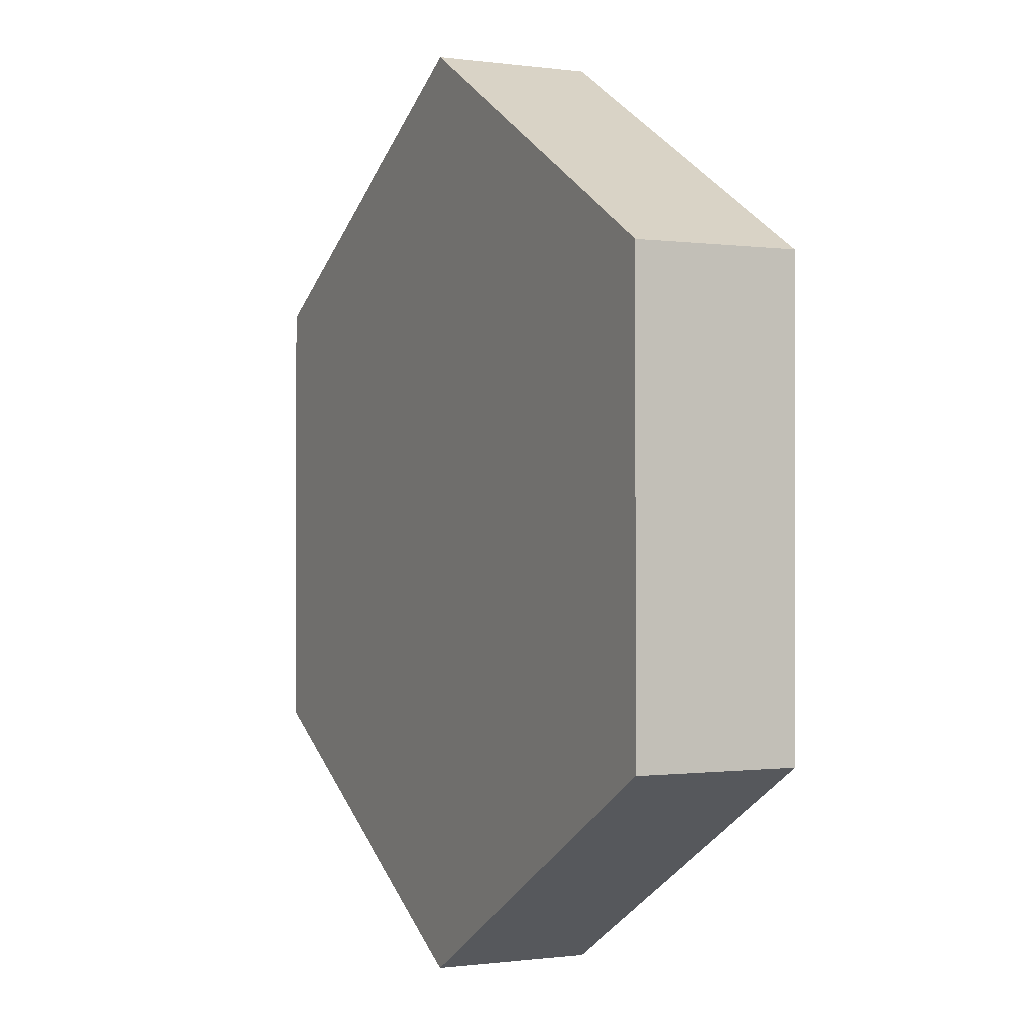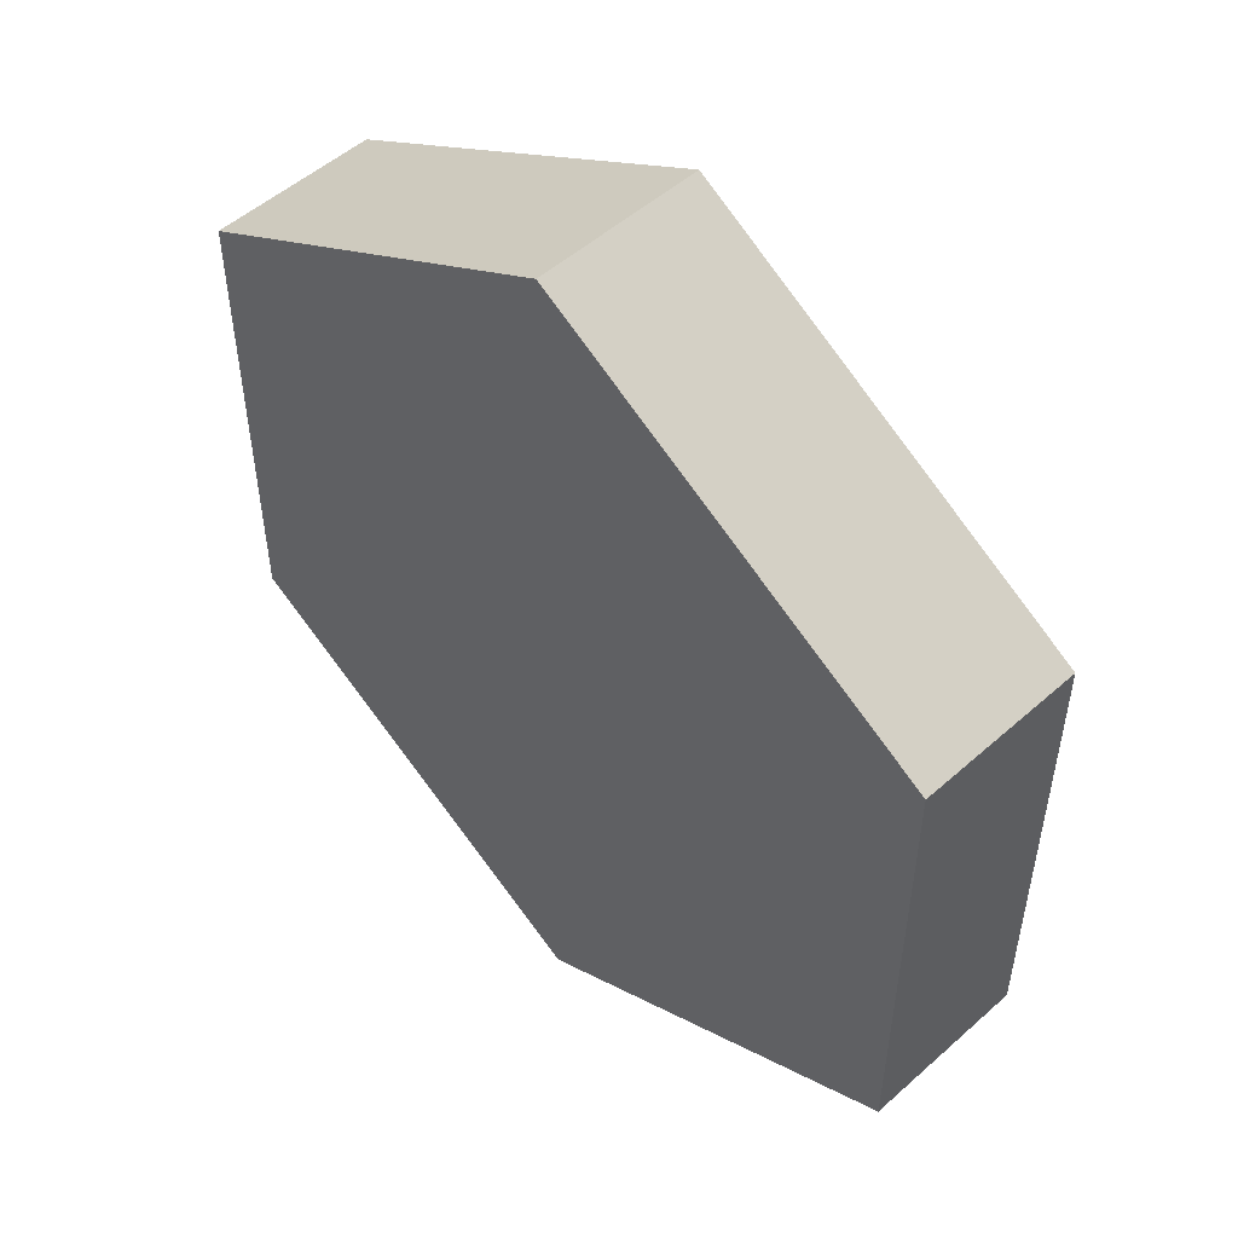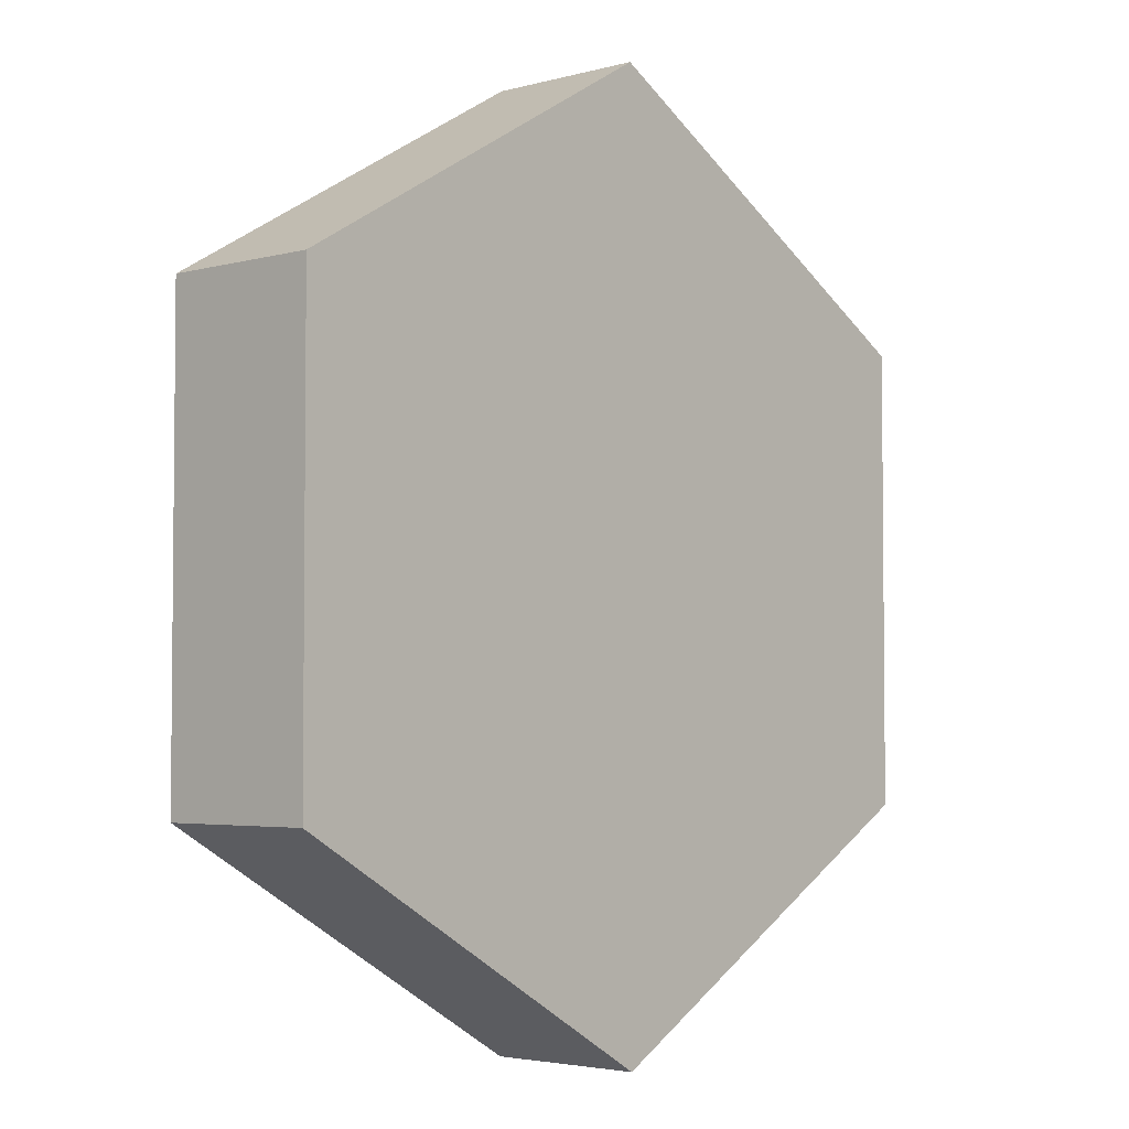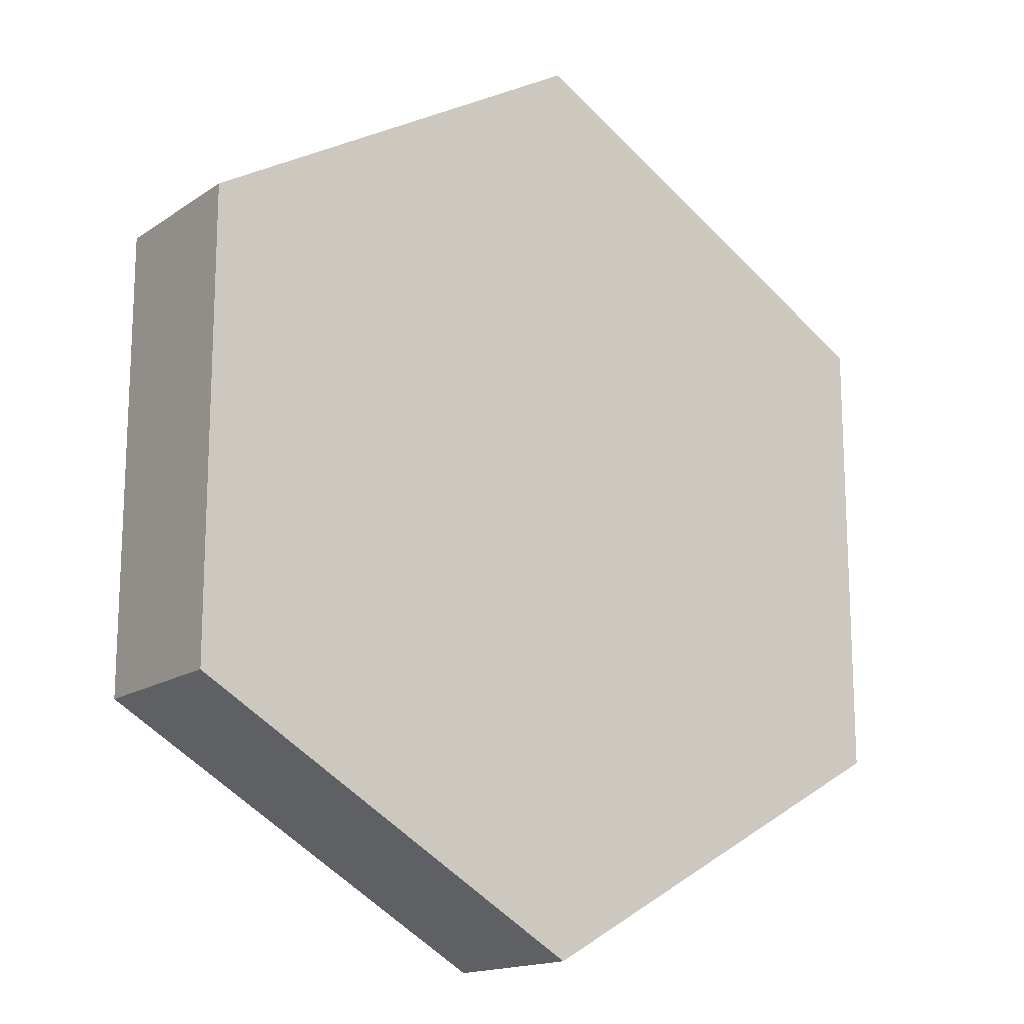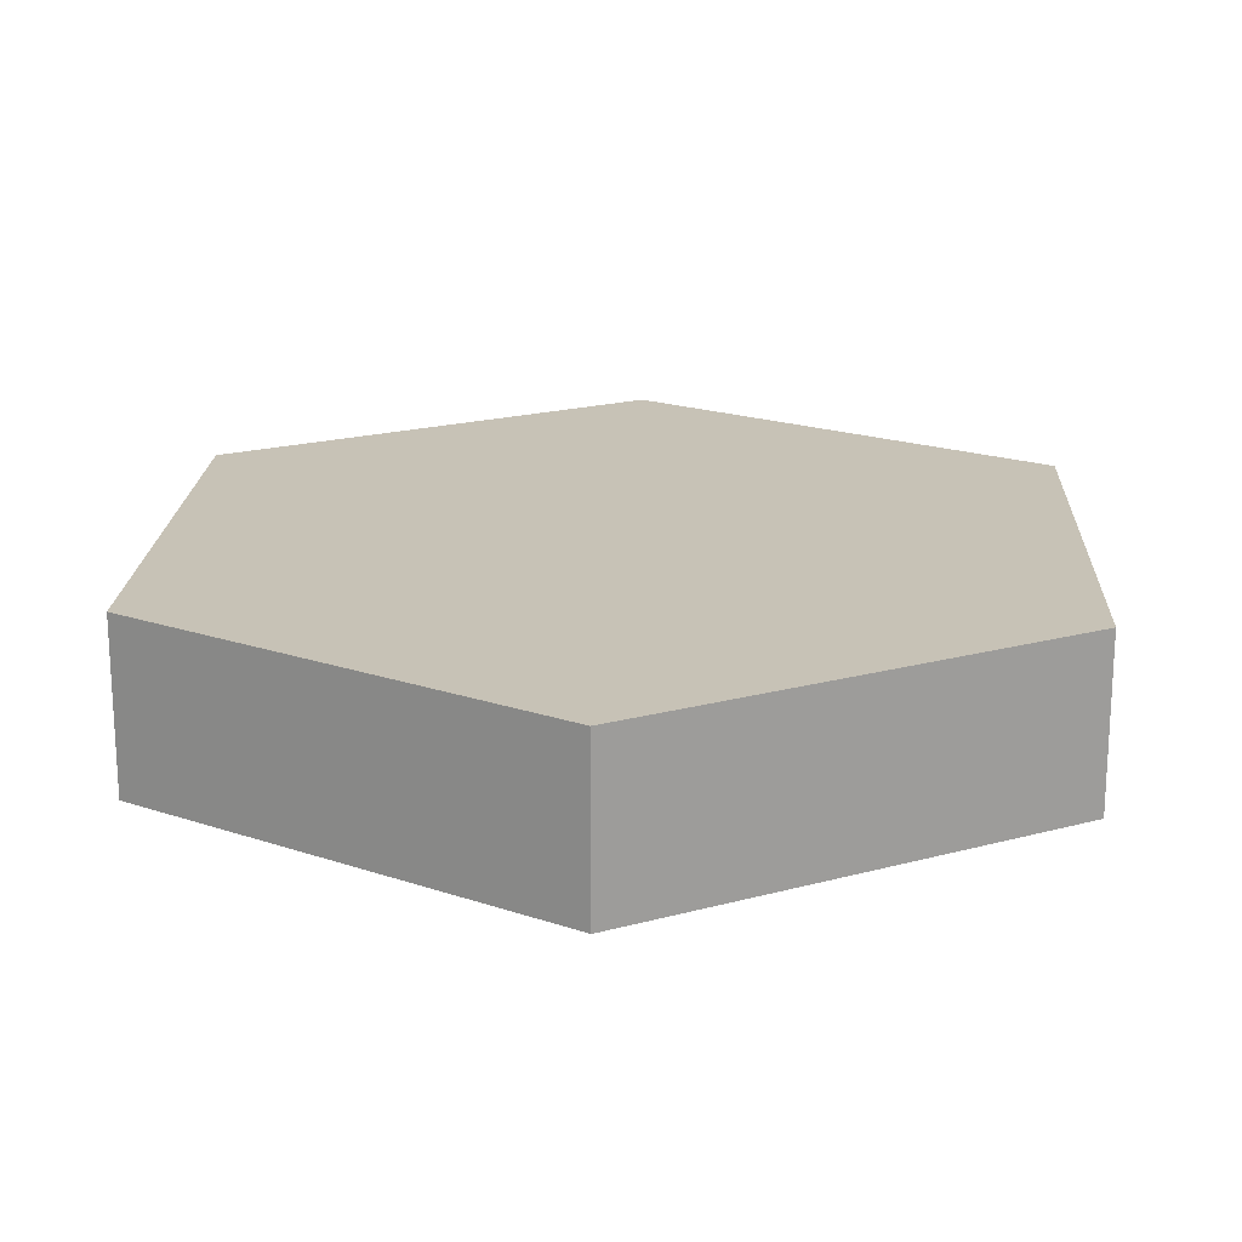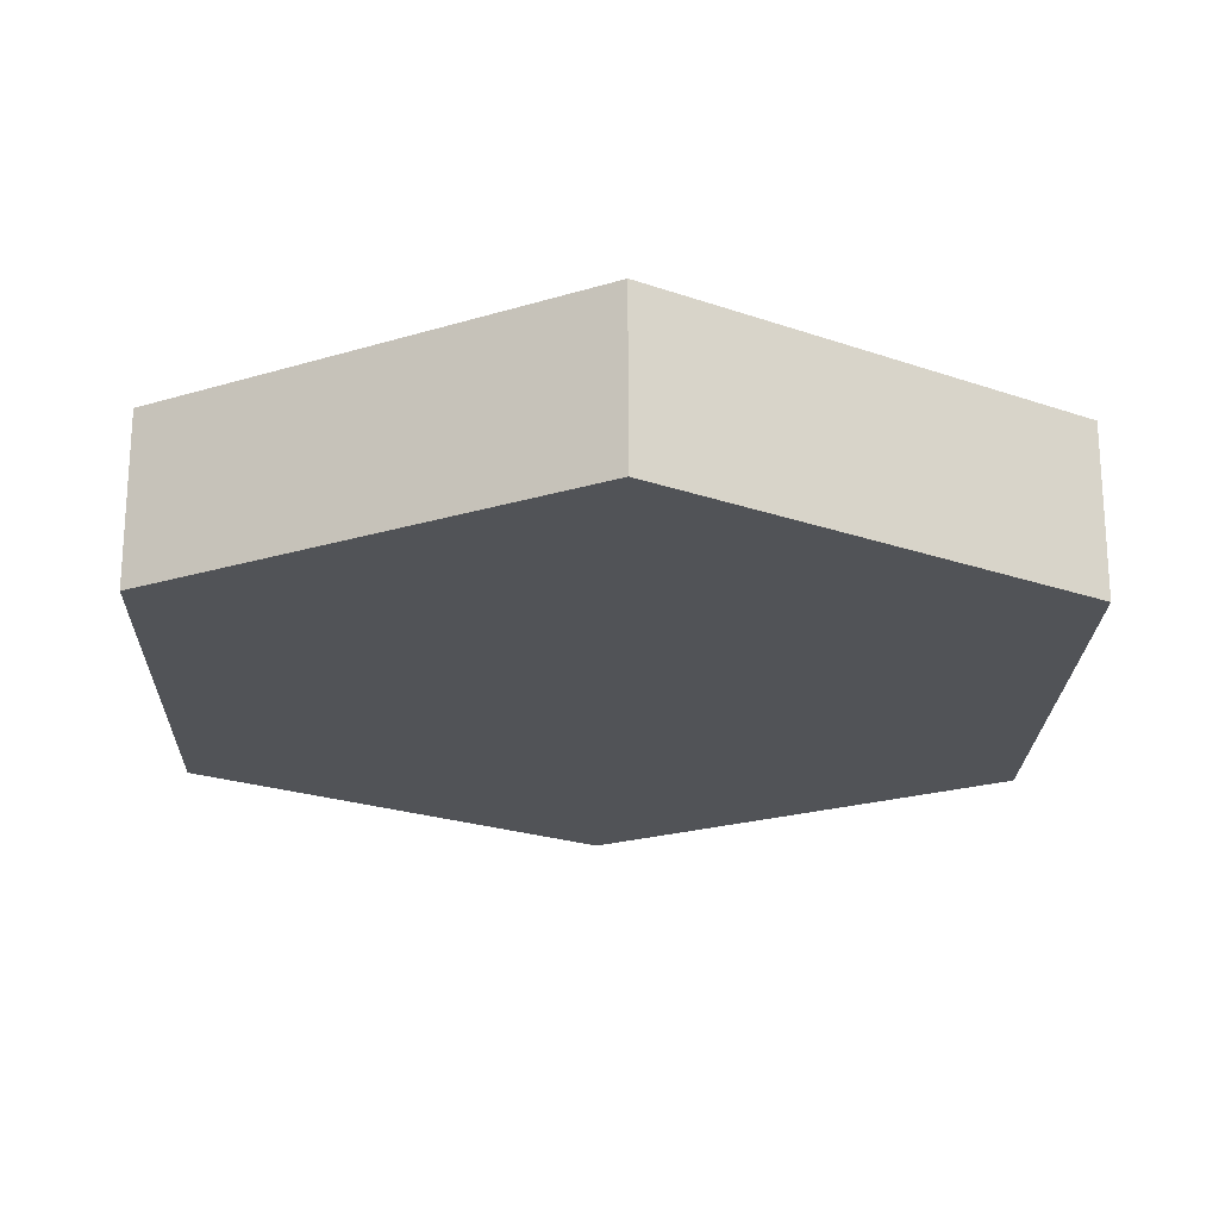
<metadata>
{"format":"obj","ext":"obj","renderer":"f3d","projection":"perspective","resolution":1024,"background":"white","views":[{"elev":-0.6,"azim":63.4,"up":"+Y"},{"elev":51.8,"azim":46.2,"up":"+Y"},{"elev":-3.6,"azim":-48.0,"up":"+Y"},{"elev":-16.1,"azim":143.5,"up":"+Y"},{"elev":19.2,"azim":-117.3,"up":"+Z"},{"elev":-21.9,"azim":178.3,"up":"+Z"}]}
</metadata>
<code>
o Cylinder
v 0 0.5093 -0.04298
v 0 0.5093 0.04298
v 0.2107 0.3876 -0.04298
v 0.2107 0.3876 0.04298
v 0.2107 0.1443 -0.04298
v 0.2107 0.1443 0.04298
v -0 0.02264 -0.04298
v -0 0.02264 0.04298
v -0.2107 0.1443 -0.04298
v -0.2107 0.1443 0.04298
v -0.2107 0.3876 -0.04298
v -0.2107 0.3876 0.04298
f 2 4 3
f 4 6 5
f 6 8 7
f 7 8 10
f 10 8 6
f 12 2 1
f 10 12 11
f 7 9 11
f 1 2 3
f 3 4 5
f 5 6 7
f 9 7 10
f 6 4 2
f 2 12 10
f 11 12 1
f 2 10 6
f 9 10 11
f 11 1 3
f 3 5 7
f 3 7 11

</code>
